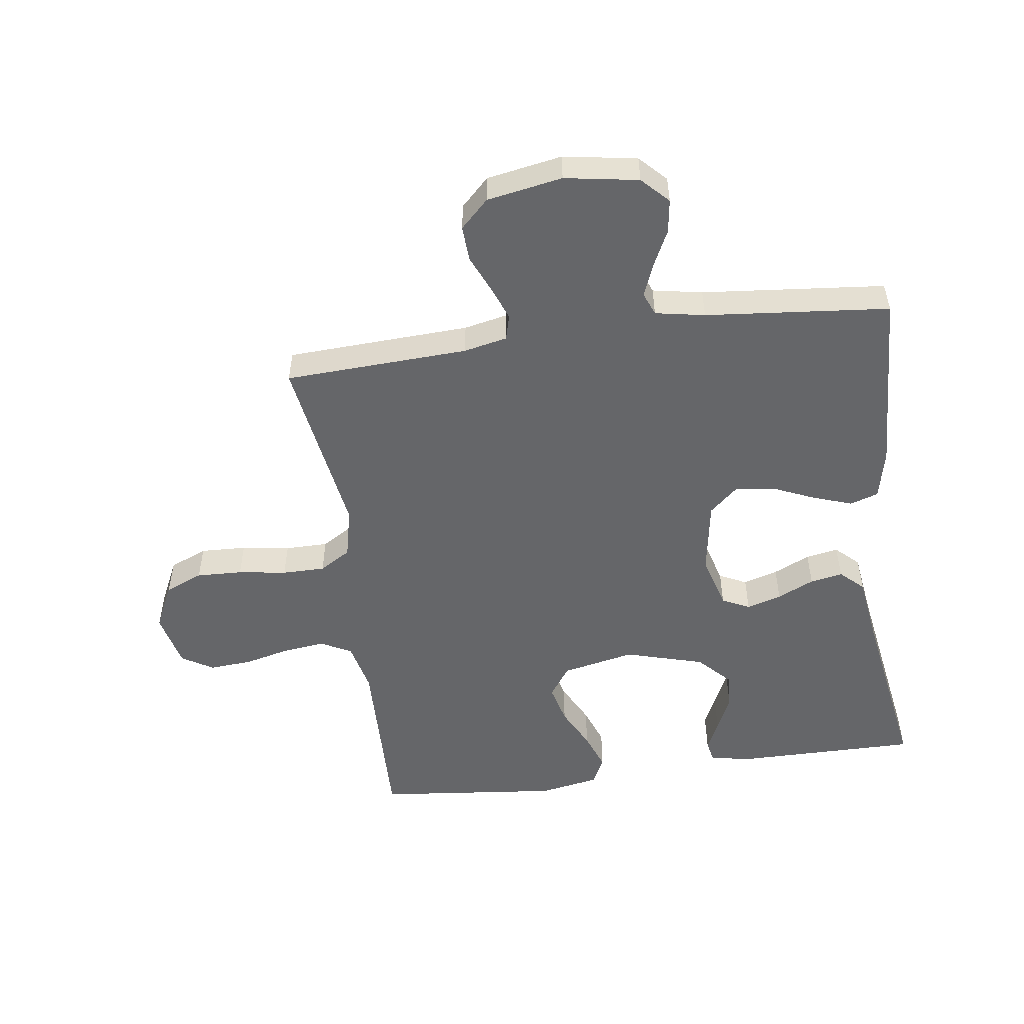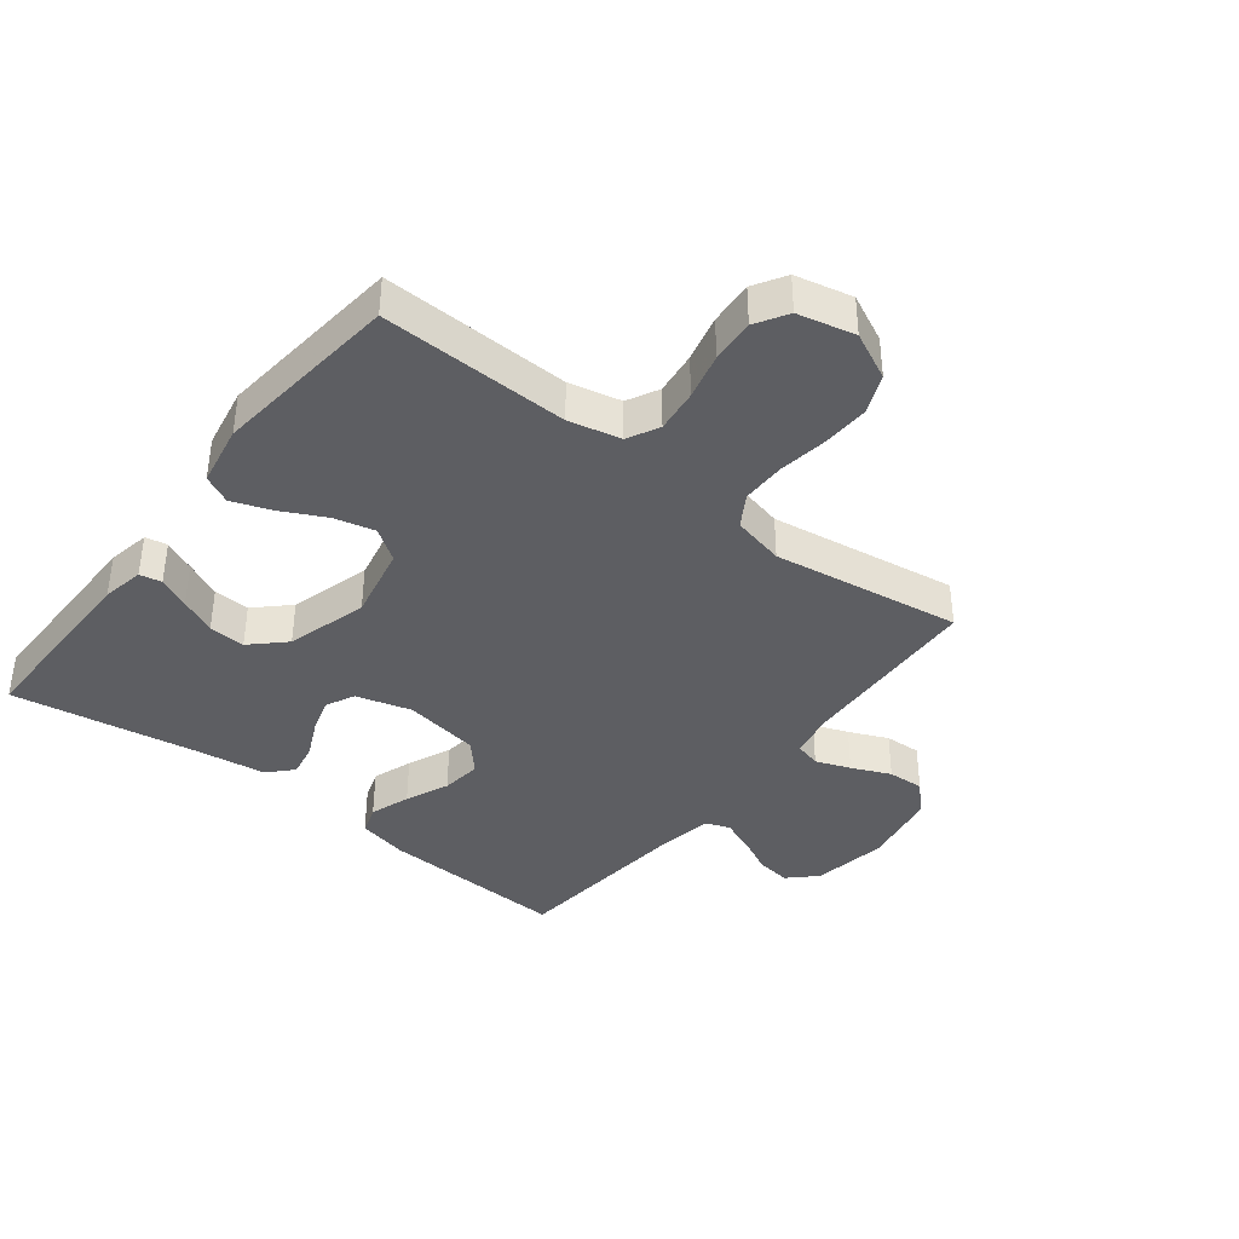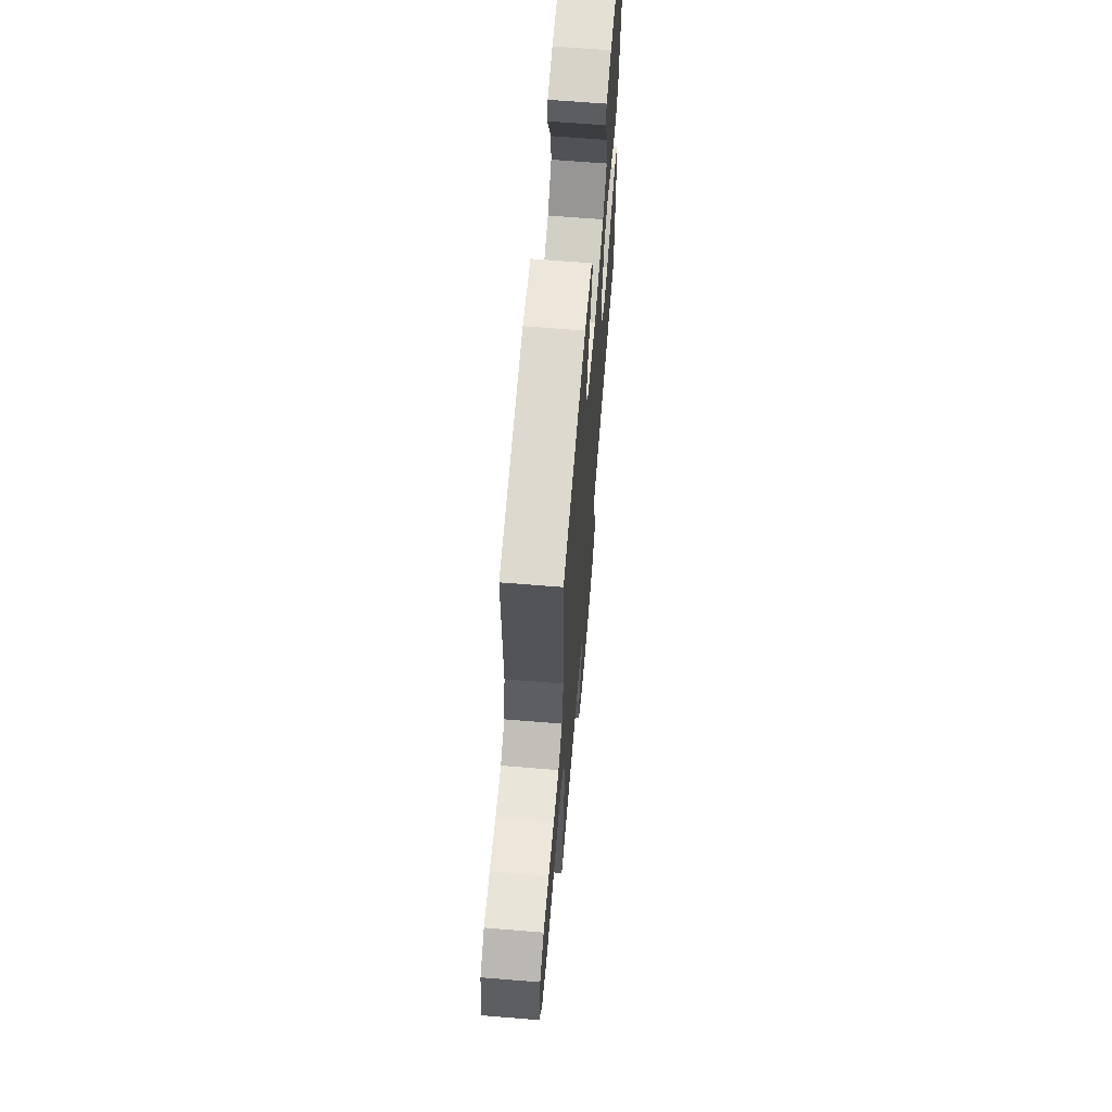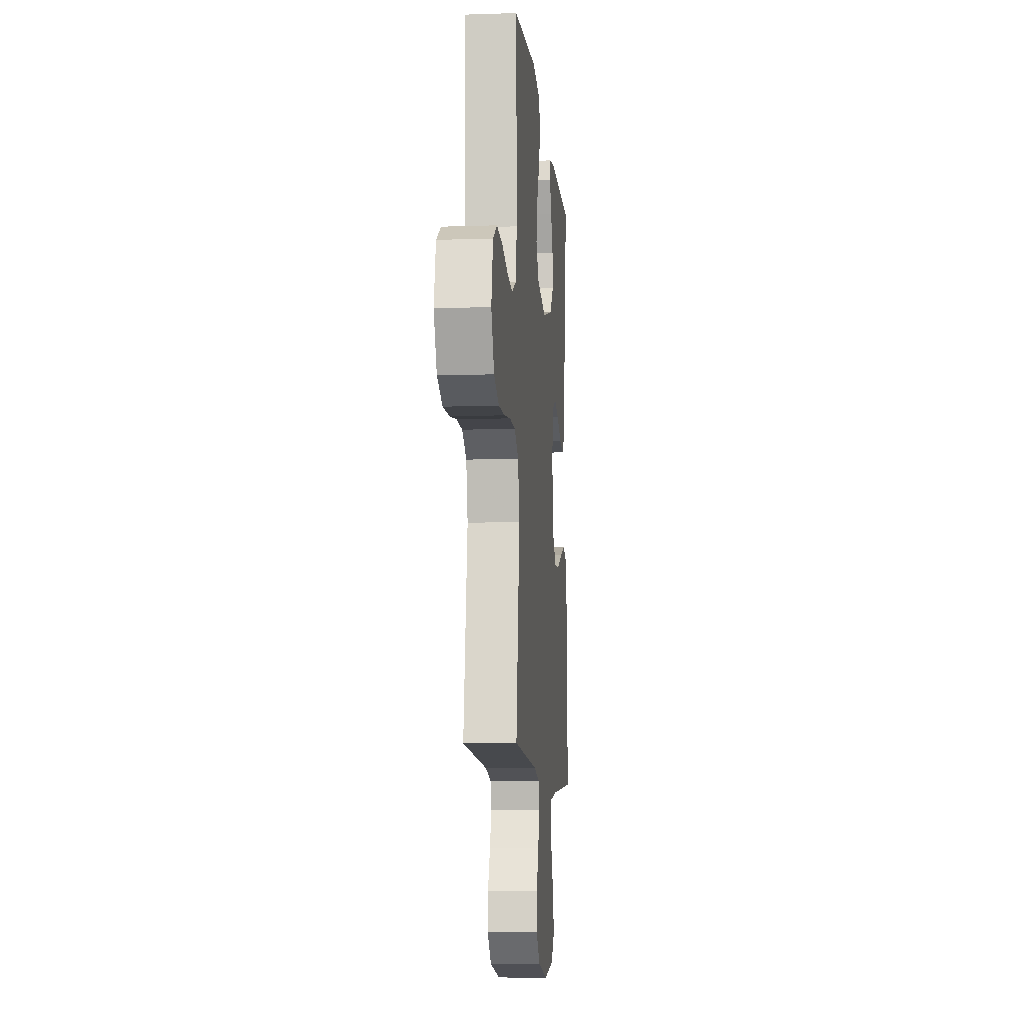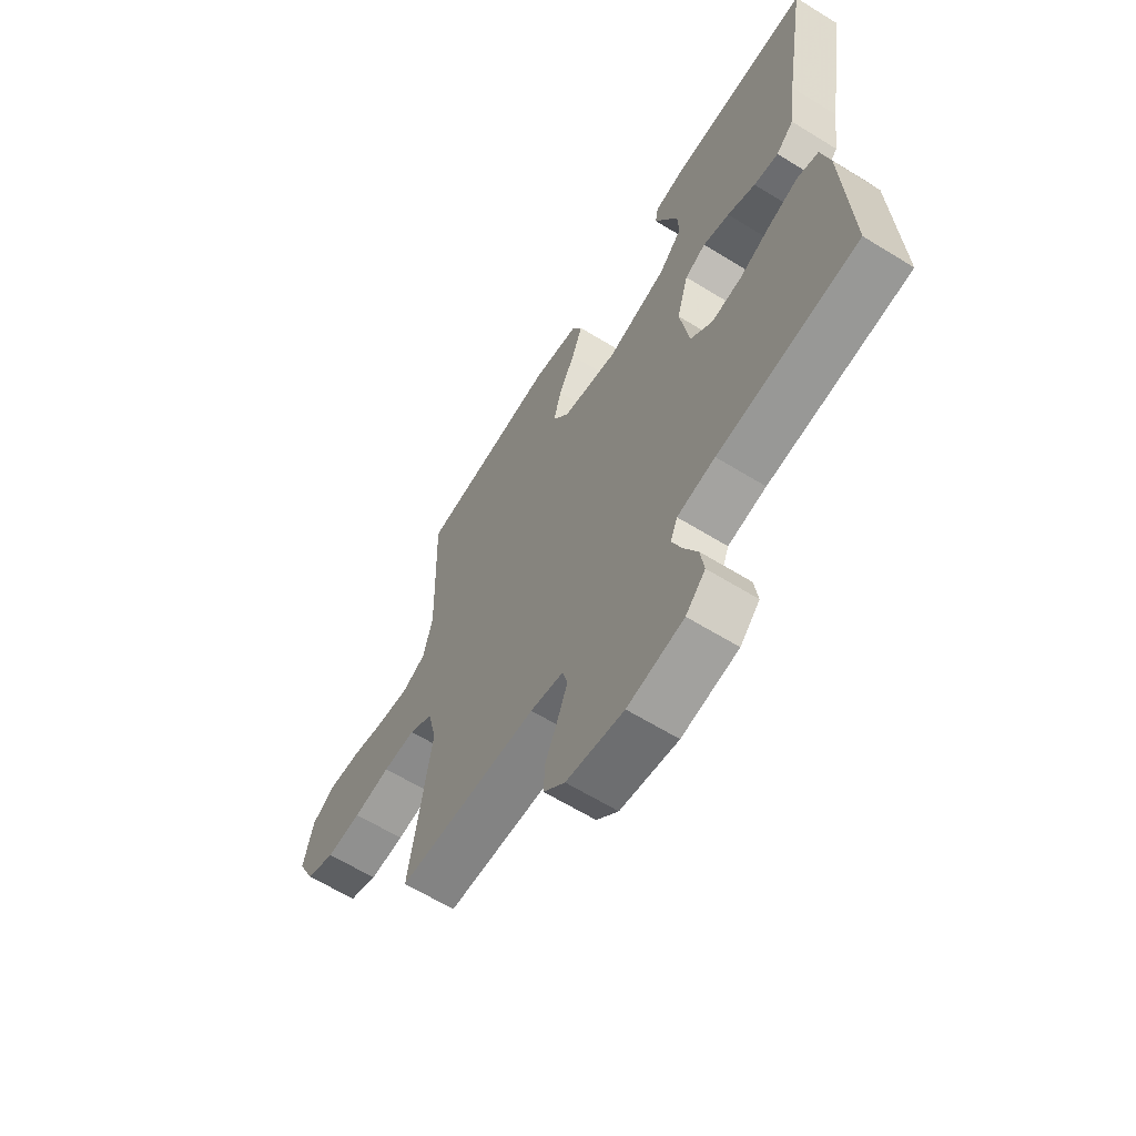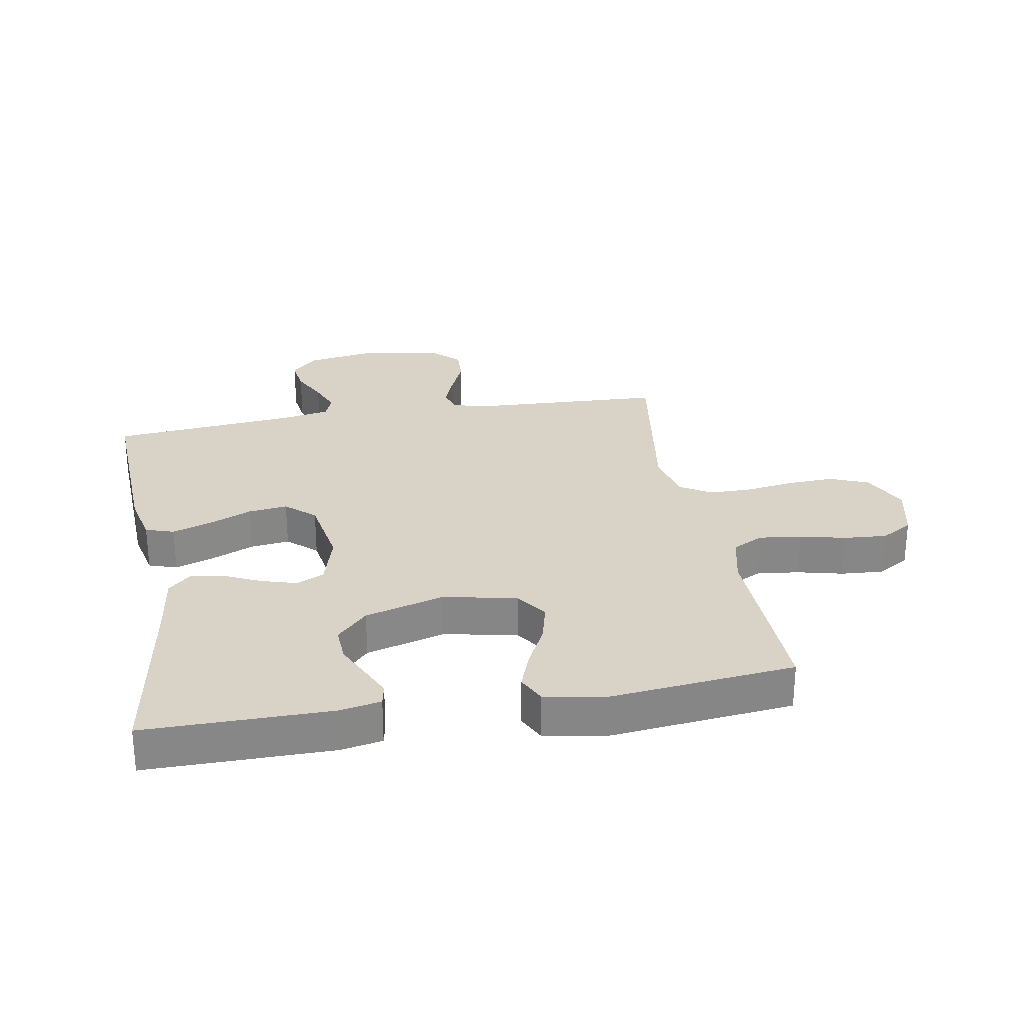
<metadata>
{"format":"obj","ext":"obj","renderer":"f3d","projection":"perspective","resolution":1024,"background":"white","views":[{"elev":-51.9,"azim":-172.1,"up":"+Y"},{"elev":-39.0,"azim":52.0,"up":"+Y"},{"elev":65.5,"azim":94.7,"up":"+Z"},{"elev":-9.3,"azim":95.1,"up":"+Z"},{"elev":-63.5,"azim":-121.9,"up":"+Z"},{"elev":27.8,"azim":-10.0,"up":"+Y"}]}
</metadata>
<code>
v 0.5 0.07 -0.5
v 0.2 0.07 -0.514
v 0.129 0.07 -0.529
v 0.118 0.07 -0.57
v 0.139 0.07 -0.625
v 0.166 0.07 -0.687
v 0.169 0.07 -0.745
v 0.123 0.07 -0.79
v 0 0.07 -0.812
v -0.12 0.07 -0.792
v -0.162 0.07 -0.749
v -0.154 0.07 -0.694
v -0.125 0.07 -0.635
v -0.104 0.07 -0.582
v -0.119 0.07 -0.544
v -0.2 0.07 -0.529
v -0.5 0.07 -0.5
v -0.486 0.07 -0.2
v -0.468 0.07 -0.119
v -0.422 0.07 -0.104
v -0.358 0.07 -0.126
v -0.289 0.07 -0.156
v -0.225 0.07 -0.164
v -0.178 0.07 -0.122
v -0.158 0.07 0
v -0.183 0.07 0.088
v -0.228 0.07 0.11
v -0.285 0.07 0.093
v -0.345 0.07 0.065
v -0.398 0.07 0.055
v -0.436 0.07 0.091
v -0.451 0.07 0.2
v -0.5 0.07 0.5
v -0.2 0.07 0.499
v -0.133 0.07 0.486
v -0.126 0.07 0.451
v -0.149 0.07 0.401
v -0.176 0.07 0.343
v -0.179 0.07 0.285
v -0.129 0.07 0.233
v 0 0.07 0.196
v 0.119 0.07 0.221
v 0.154 0.07 0.272
v 0.138 0.07 0.337
v 0.103 0.07 0.406
v 0.08 0.07 0.469
v 0.102 0.07 0.514
v 0.2 0.07 0.532
v 0.5 0.07 0.5
v 0.492 0.07 0.2
v 0.511 0.07 0.117
v 0.561 0.07 0.091
v 0.63 0.07 0.099
v 0.704 0.07 0.117
v 0.774 0.07 0.122
v 0.825 0.07 0.091
v 0.846 0.07 0
v 0.81 0.07 -0.075
v 0.748 0.07 -0.101
v 0.673 0.07 -0.098
v 0.594 0.07 -0.086
v 0.524 0.07 -0.086
v 0.473 0.07 -0.117
v 0.454 0.07 -0.2
v 0.5 0 -0.5
v 0.2 0 -0.514
v 0.129 0 -0.529
v 0.118 0 -0.57
v 0.139 0 -0.625
v 0.166 0 -0.687
v 0.169 0 -0.745
v 0.123 0 -0.79
v 0 0 -0.812
v -0.12 0 -0.792
v -0.162 0 -0.749
v -0.154 0 -0.694
v -0.125 0 -0.635
v -0.104 0 -0.582
v -0.119 0 -0.544
v -0.2 0 -0.529
v -0.5 0 -0.5
v -0.486 0 -0.2
v -0.468 0 -0.119
v -0.422 0 -0.104
v -0.358 0 -0.126
v -0.289 0 -0.156
v -0.225 0 -0.164
v -0.178 0 -0.122
v -0.158 0 0
v -0.183 0 0.088
v -0.228 0 0.11
v -0.285 0 0.093
v -0.345 0 0.065
v -0.398 0 0.055
v -0.436 0 0.091
v -0.451 0 0.2
v -0.5 0 0.5
v -0.2 0 0.499
v -0.133 0 0.486
v -0.126 0 0.451
v -0.149 0 0.401
v -0.176 0 0.343
v -0.179 0 0.285
v -0.129 0 0.233
v 0 0 0.196
v 0.119 0 0.221
v 0.154 0 0.272
v 0.138 0 0.337
v 0.103 0 0.406
v 0.08 0 0.469
v 0.102 0 0.514
v 0.2 0 0.532
v 0.5 0 0.5
v 0.492 0 0.2
v 0.511 0 0.117
v 0.561 0 0.091
v 0.63 0 0.099
v 0.704 0 0.117
v 0.774 0 0.122
v 0.825 0 0.091
v 0.846 0 0
v 0.81 0 -0.075
v 0.748 0 -0.101
v 0.673 0 -0.098
v 0.594 0 -0.086
v 0.524 0 -0.086
v 0.473 0 -0.117
v 0.454 0 -0.2
f 59 60 61
f 58 59 61
f 57 58 61
f 56 57 61
f 55 56 61
f 54 55 61
f 53 54 61
f 52 53 61 62
f 51 52 62 63
f 48 49 50
f 47 48 50
f 46 47 50
f 45 46 50
f 44 45 50
f 51 63 64
f 50 51 64
f 44 50 64
f 43 44 64
f 36 37 38
f 35 36 38
f 34 35 38
f 33 34 38
f 32 33 38
f 32 38 39
f 31 32 39
f 30 31 39
f 29 30 39
f 28 29 39
f 27 28 39 40
f 20 21 22
f 19 20 22
f 18 19 22
f 17 18 22
f 16 17 22
f 15 16 22 23
f 14 15 23 24
f 11 12 13
f 10 11 13
f 9 10 13
f 8 9 13
f 7 8 13
f 6 7 13
f 5 6 13
f 4 5 13 14
f 14 24 25
f 4 14 25
f 3 4 25
f 64 1 2
f 43 64 2
f 42 43 2
f 26 27 40 41
f 26 41 42
f 25 26 42
f 3 25 42
f 2 3 42
f 125 124 123
f 125 123 122
f 125 122 121
f 125 121 120
f 125 120 119
f 125 119 118
f 125 118 117
f 126 125 117 116
f 127 126 116 115
f 114 113 112
f 114 112 111
f 114 111 110
f 114 110 109
f 114 109 108
f 128 127 115
f 128 115 114
f 128 114 108
f 128 108 107
f 102 101 100
f 102 100 99
f 102 99 98
f 102 98 97
f 102 97 96
f 103 102 96
f 103 96 95
f 103 95 94
f 103 94 93
f 103 93 92
f 104 103 92 91
f 86 85 84
f 86 84 83
f 86 83 82
f 86 82 81
f 86 81 80
f 87 86 80 79
f 88 87 79 78
f 77 76 75
f 77 75 74
f 77 74 73
f 77 73 72
f 77 72 71
f 77 71 70
f 77 70 69
f 78 77 69 68
f 89 88 78
f 89 78 68
f 89 68 67
f 66 65 128
f 66 128 107
f 66 107 106
f 105 104 91 90
f 106 105 90
f 106 90 89
f 106 89 67
f 106 67 66
f 1 65 66 2
f 2 66 67 3
f 3 67 68 4
f 4 68 69 5
f 5 69 70 6
f 6 70 71 7
f 7 71 72 8
f 8 72 73 9
f 9 73 74 10
f 10 74 75 11
f 11 75 76 12
f 12 76 77 13
f 13 77 78 14
f 14 78 79 15
f 15 79 80 16
f 16 80 81 17
f 17 81 82 18
f 18 82 83 19
f 19 83 84 20
f 20 84 85 21
f 21 85 86 22
f 22 86 87 23
f 23 87 88 24
f 24 88 89 25
f 25 89 90 26
f 26 90 91 27
f 27 91 92 28
f 28 92 93 29
f 29 93 94 30
f 30 94 95 31
f 31 95 96 32
f 32 96 97 33
f 33 97 98 34
f 34 98 99 35
f 35 99 100 36
f 36 100 101 37
f 37 101 102 38
f 38 102 103 39
f 39 103 104 40
f 40 104 105 41
f 41 105 106 42
f 42 106 107 43
f 43 107 108 44
f 44 108 109 45
f 45 109 110 46
f 46 110 111 47
f 47 111 112 48
f 48 112 113 49
f 49 113 114 50
f 50 114 115 51
f 51 115 116 52
f 52 116 117 53
f 53 117 118 54
f 54 118 119 55
f 55 119 120 56
f 56 120 121 57
f 57 121 122 58
f 58 122 123 59
f 59 123 124 60
f 60 124 125 61
f 61 125 126 62
f 62 126 127 63
f 63 127 128 64
f 64 128 65 1

</code>
